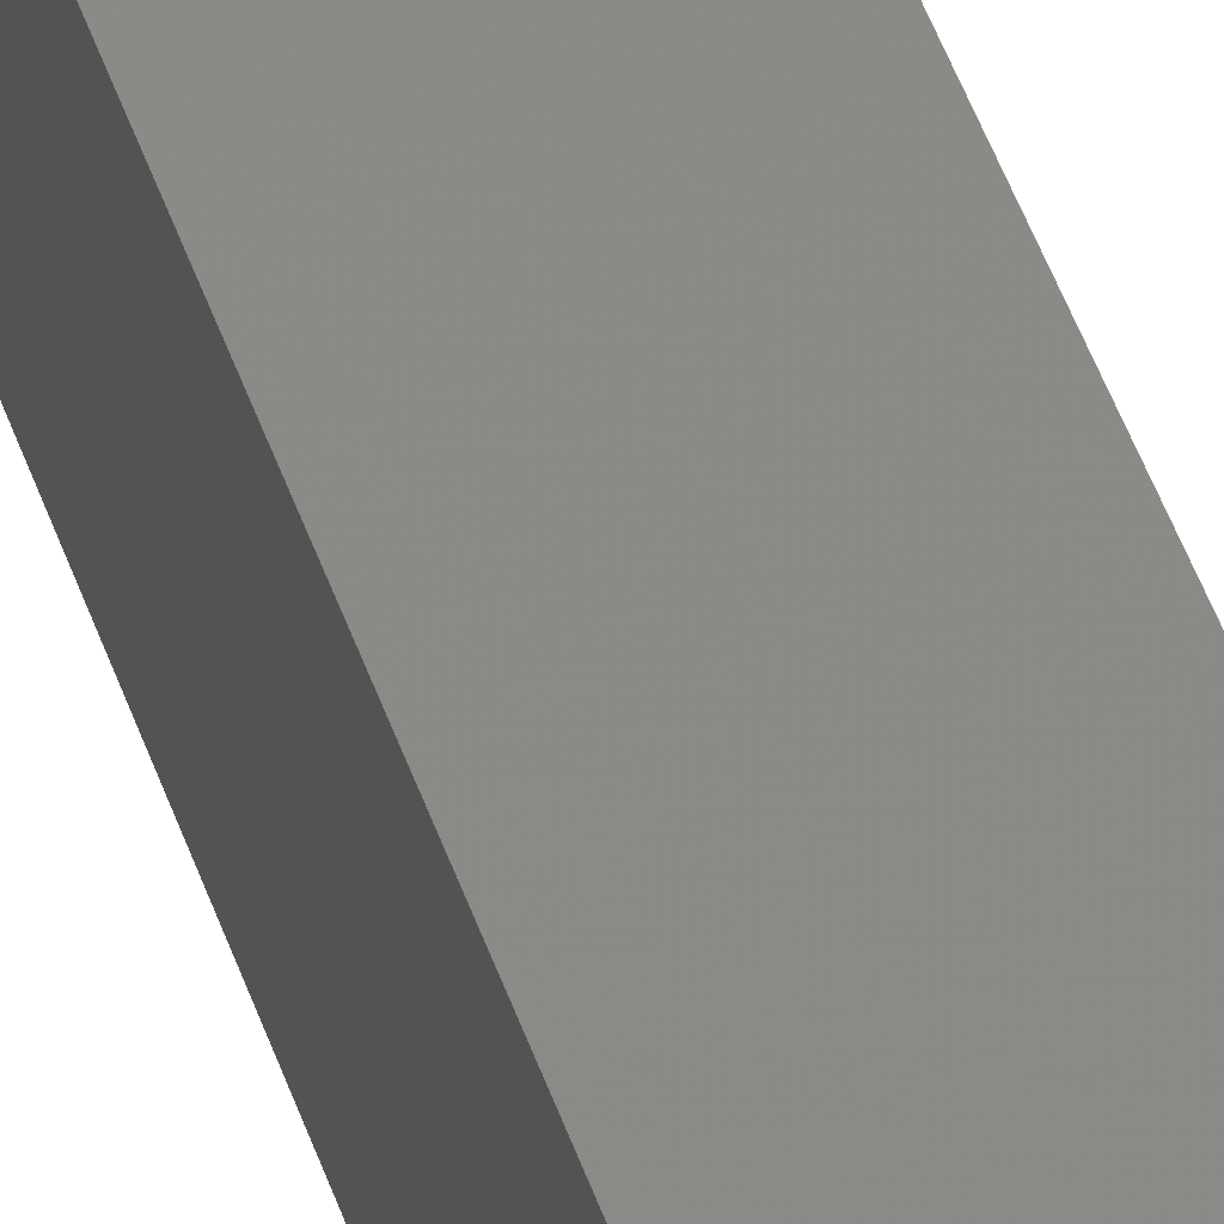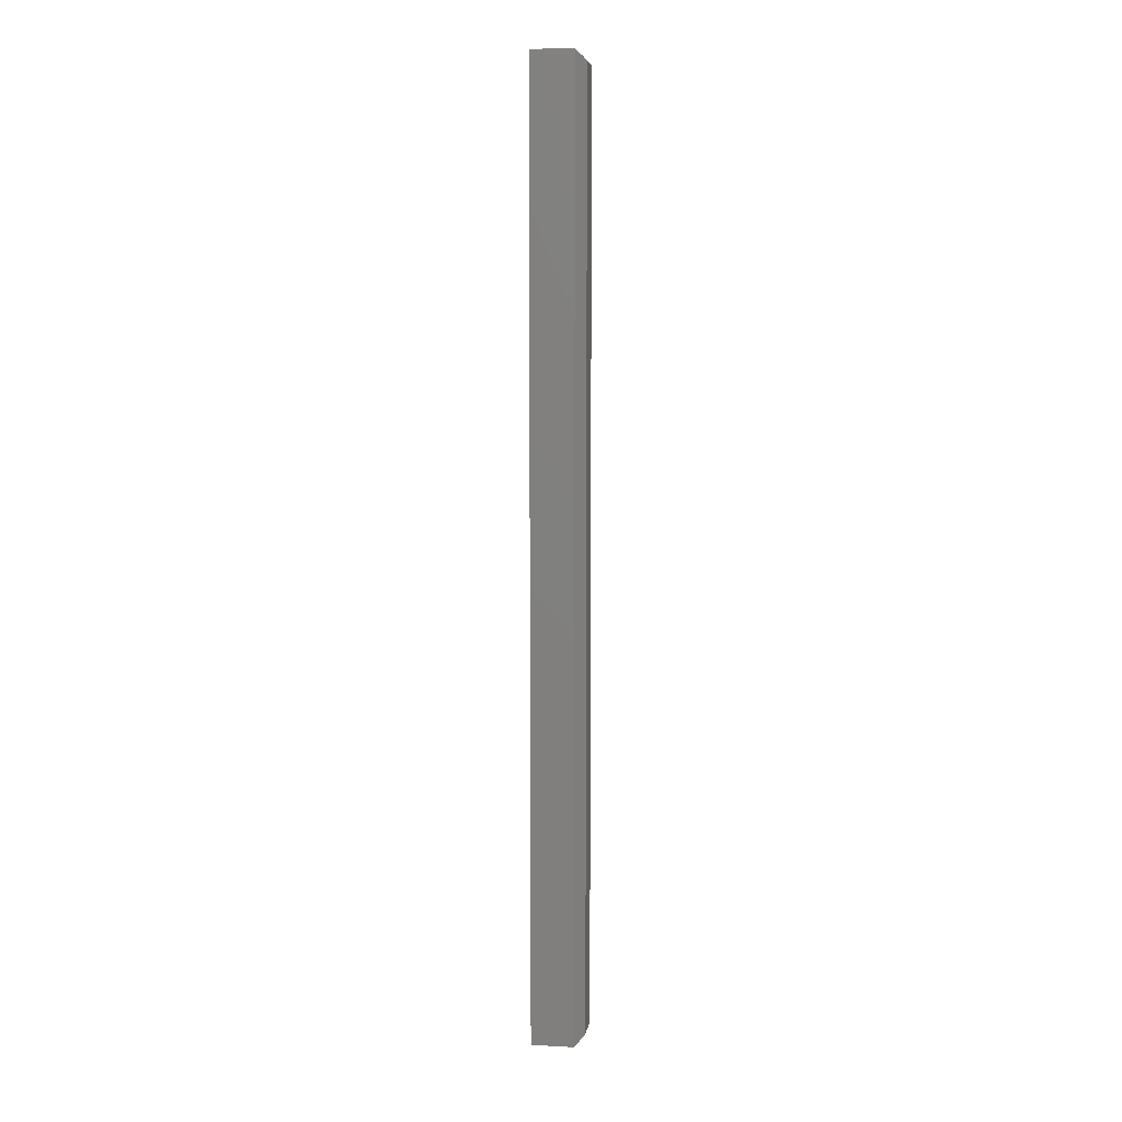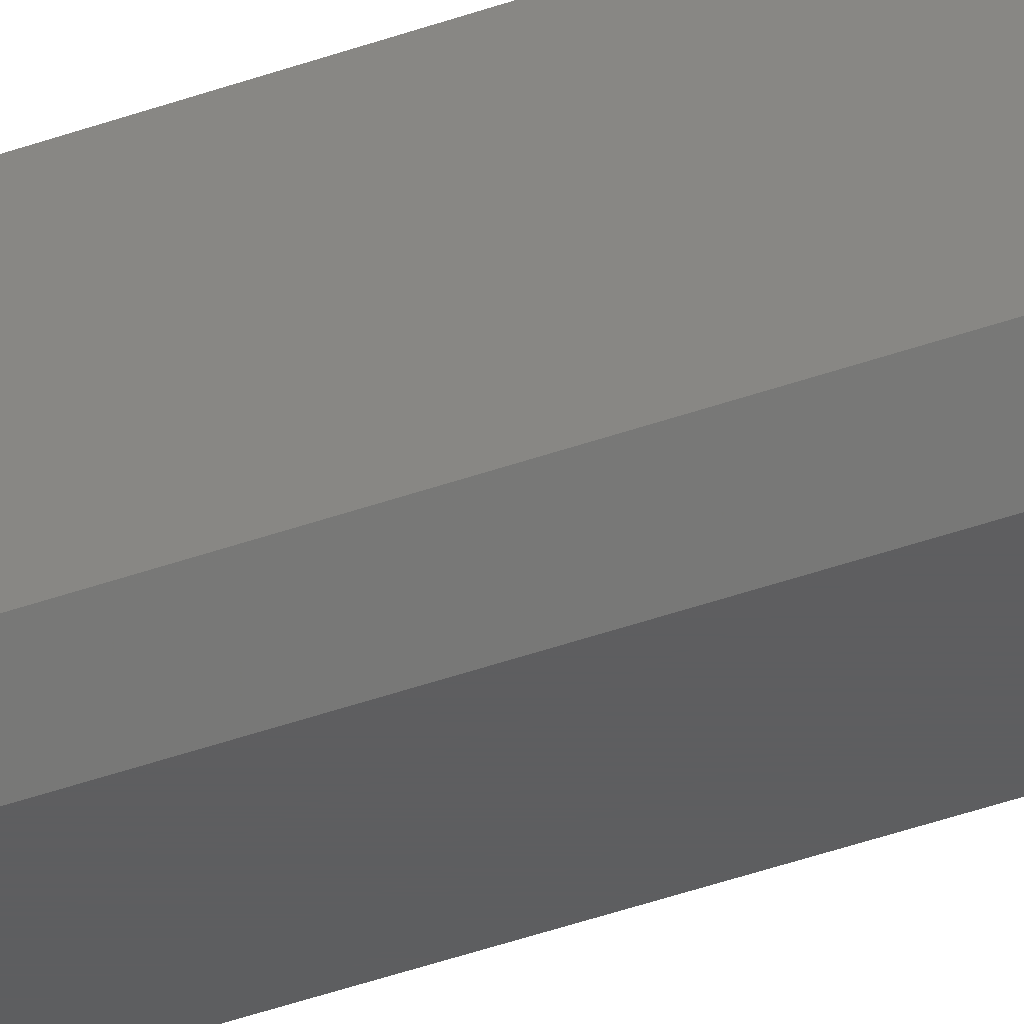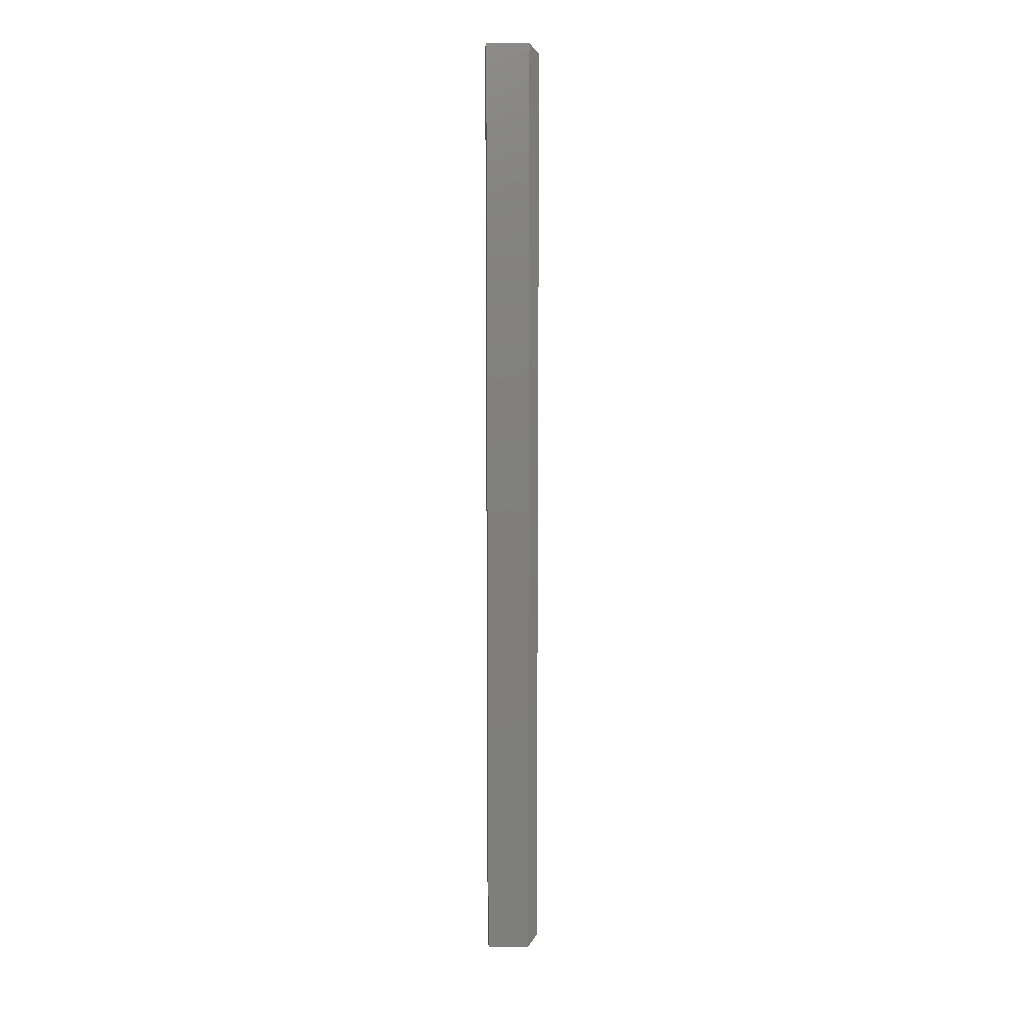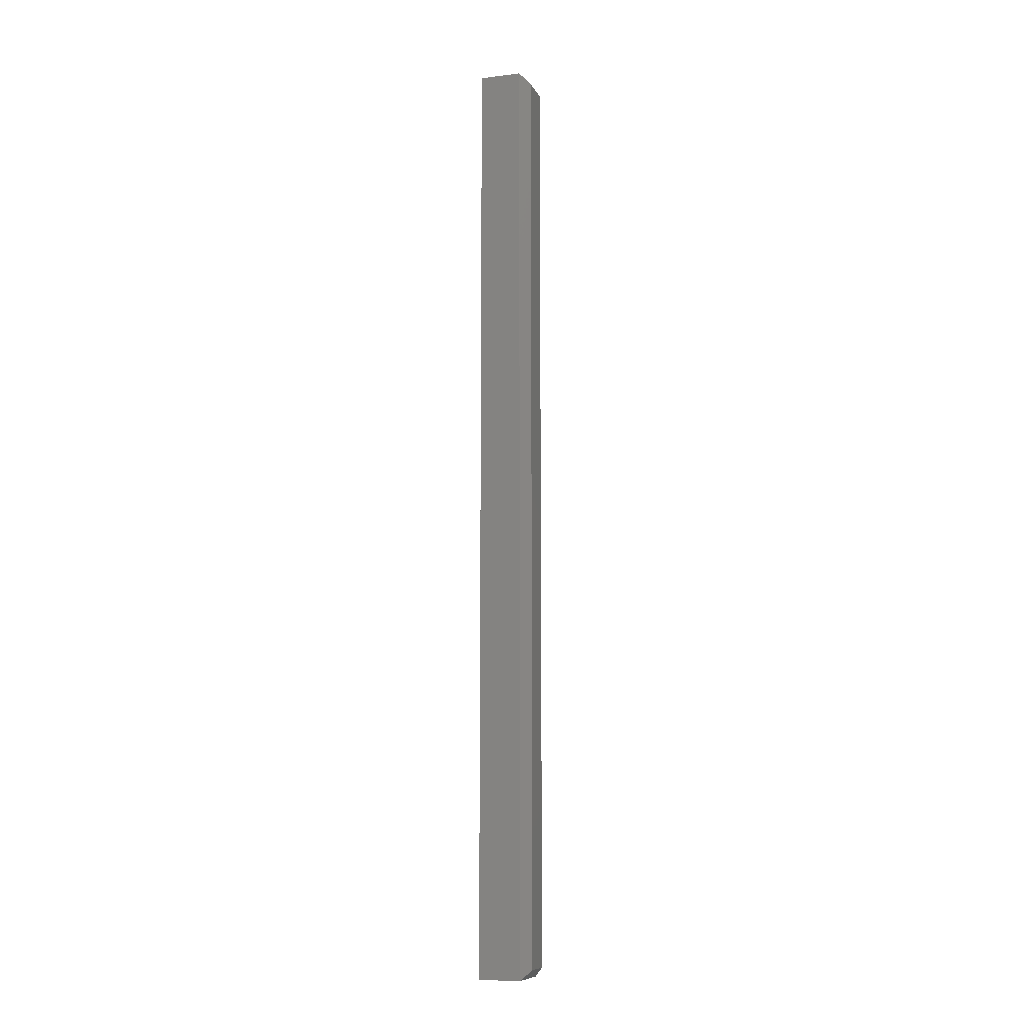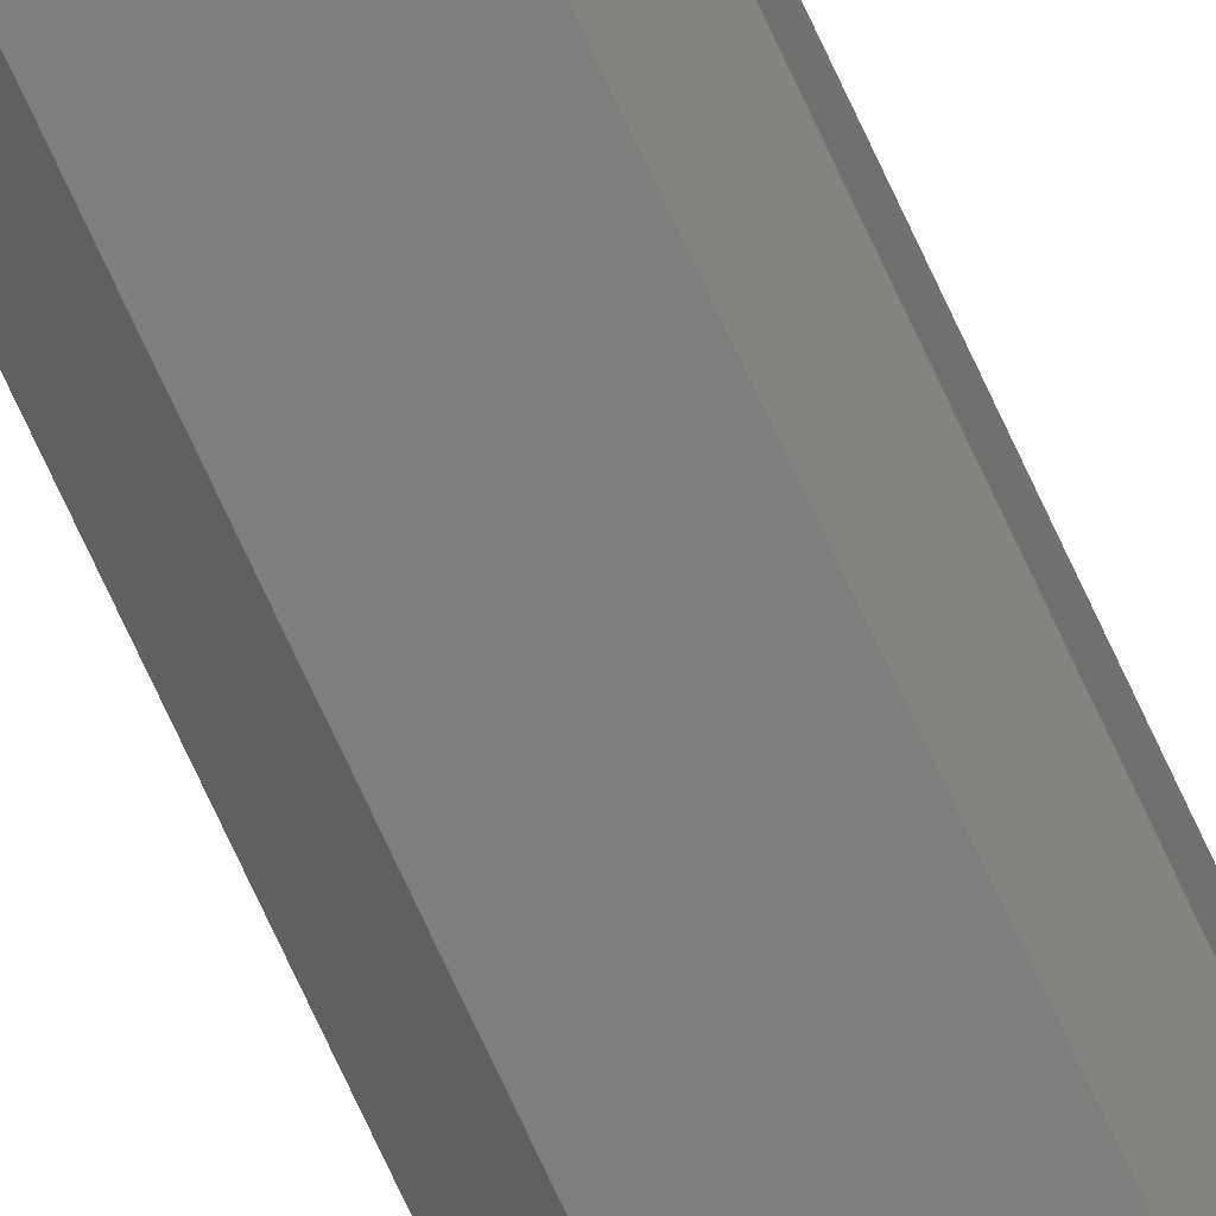
<metadata>
{"format":"stl","ext":"stl","renderer":"f3d","projection":"perspective","resolution":1024,"background":"white","views":[{"elev":32.4,"azim":-13.5,"up":"+Z"},{"elev":7.6,"azim":98.2,"up":"+Y"},{"elev":-35.2,"azim":-63.3,"up":"+Z"},{"elev":10.5,"azim":88.7,"up":"+Y"},{"elev":-9.8,"azim":107.6,"up":"+Y"},{"elev":-78.2,"azim":-154.7,"up":"+Z"}]}
</metadata>
<code>
# stl→obj: 12 verts, 20 faces
v -0.02097 0.75 -0.01612
v -0.02048 0.75 0.01801
v 0.02097 0.75 -0.01612
v 0.02097 0.75 0.01752
v -0.02097 6.111e-19 -0.01612
v 0.02097 3.23e-18 -0.01612
v -0.02048 2.773e-18 0.01801
v 0.02097 5.331e-18 0.01752
v -0.01316 0.007812 -0.02393
v -0.01316 0.7422 -0.02393
v 0.01316 0.007812 -0.02393
v 0.01316 0.7422 -0.02393
f 1 2 3
f 3 2 4
f 5 6 7
f 7 6 8
f 7 2 5
f 5 2 1
f 6 3 8
f 8 3 4
f 9 10 11
f 11 10 12
f 5 1 9
f 9 1 10
f 5 9 6
f 6 9 11
f 6 11 3
f 3 11 12
f 1 3 10
f 10 3 12
f 8 4 7
f 7 4 2

</code>
